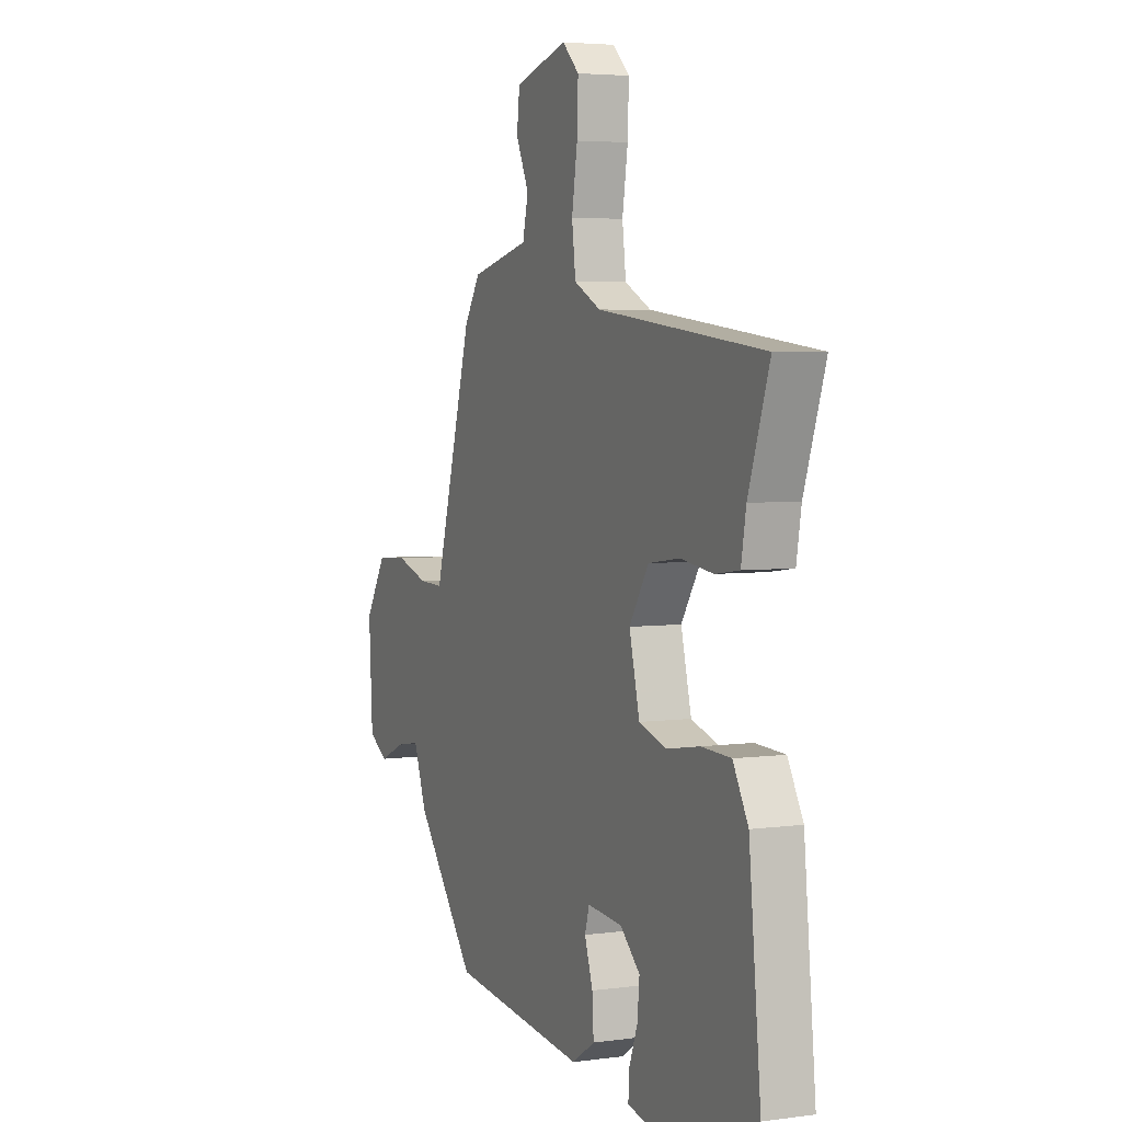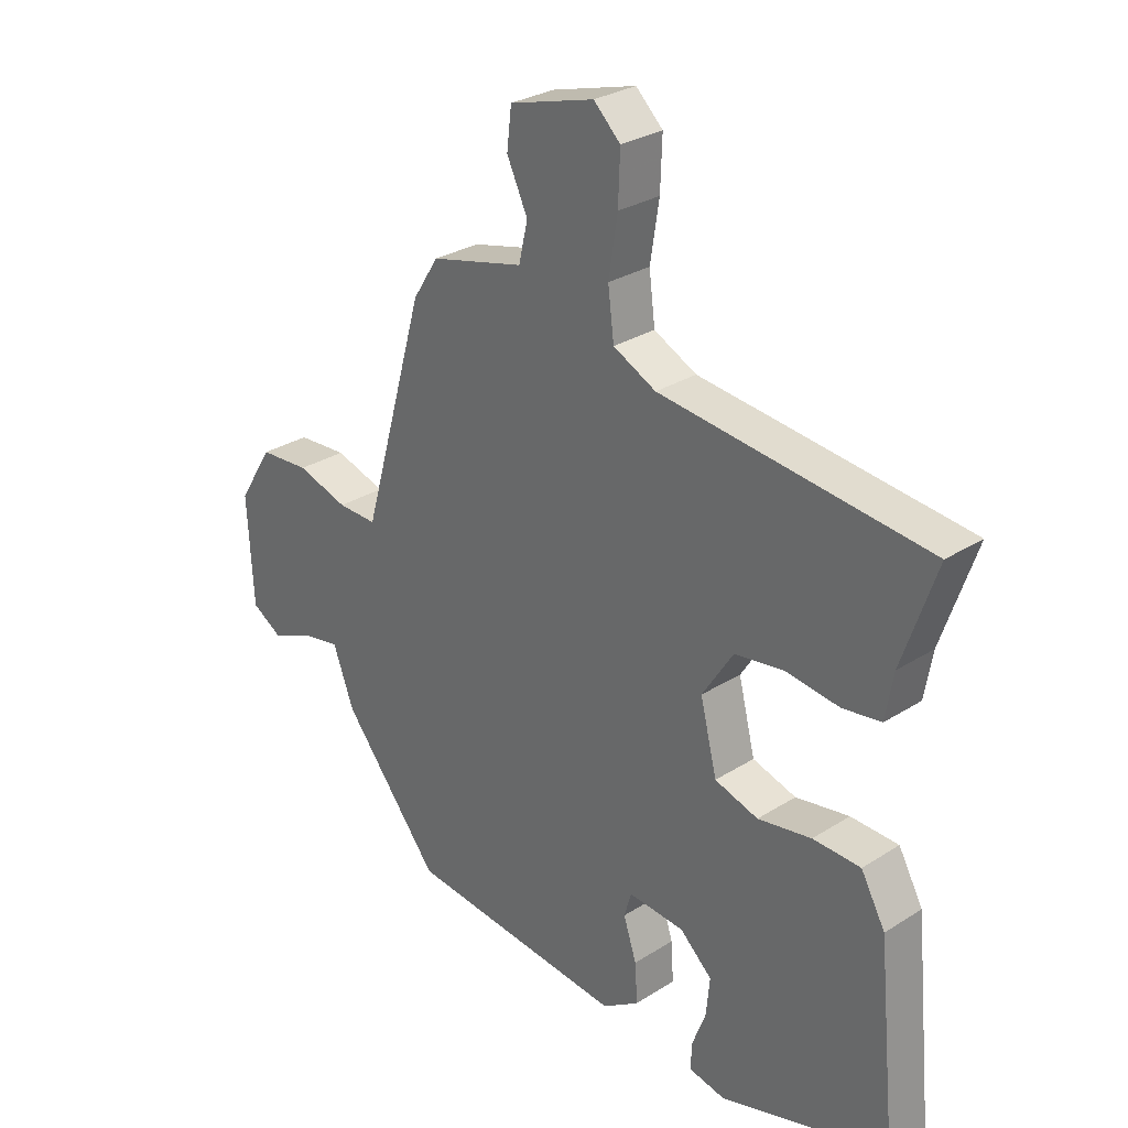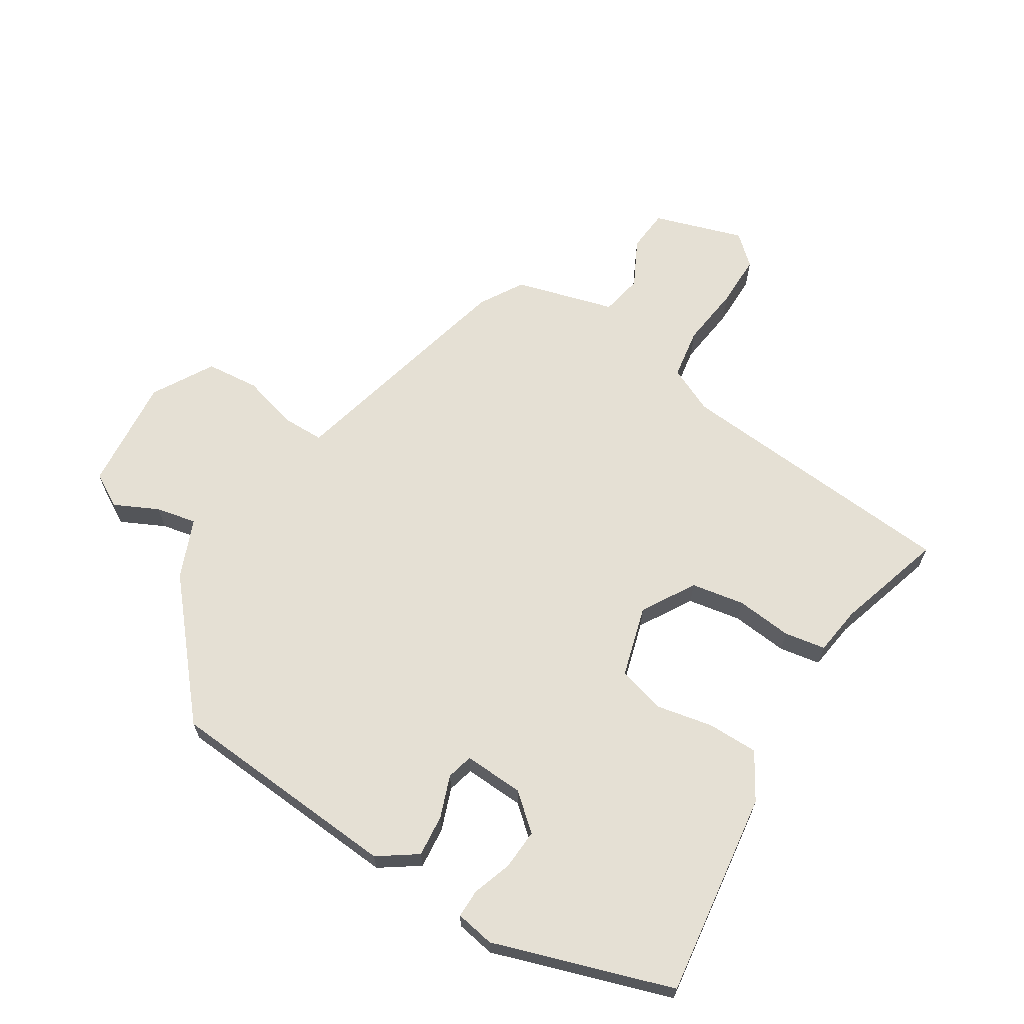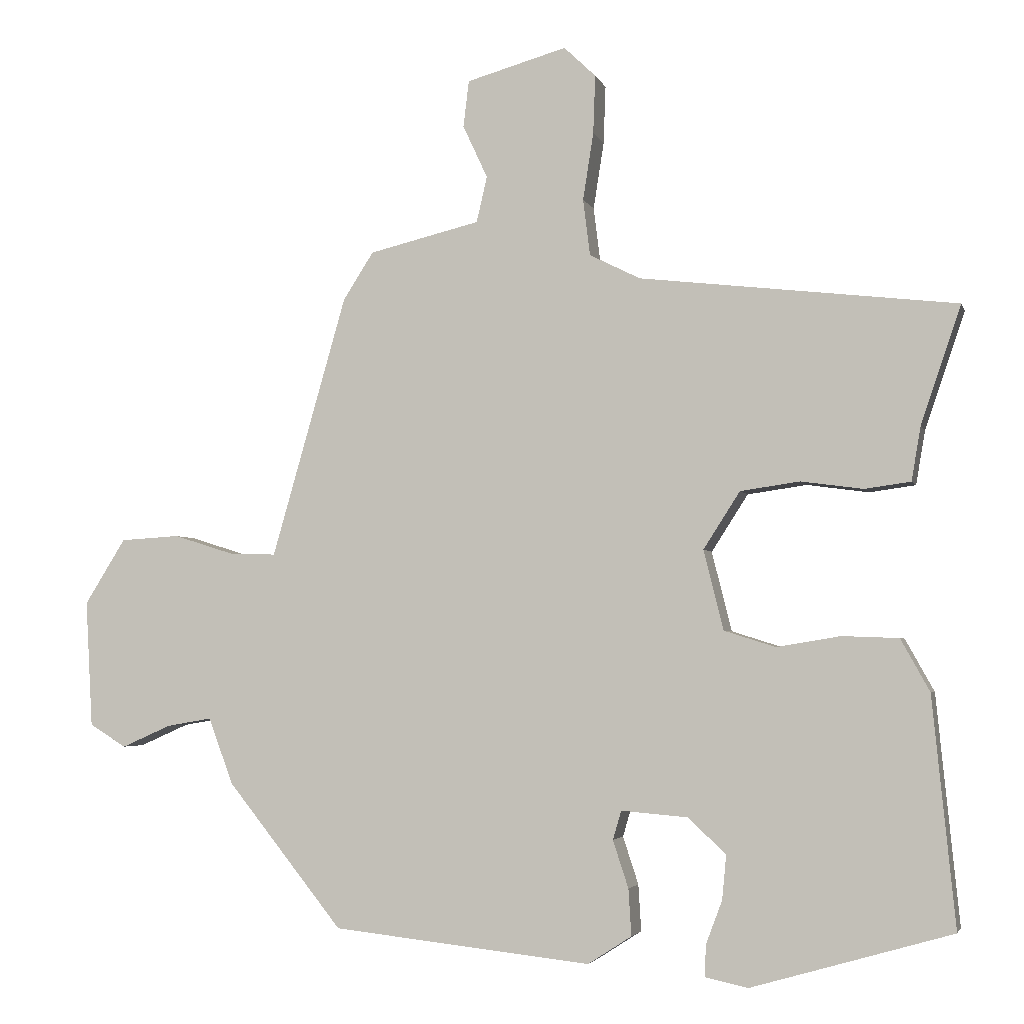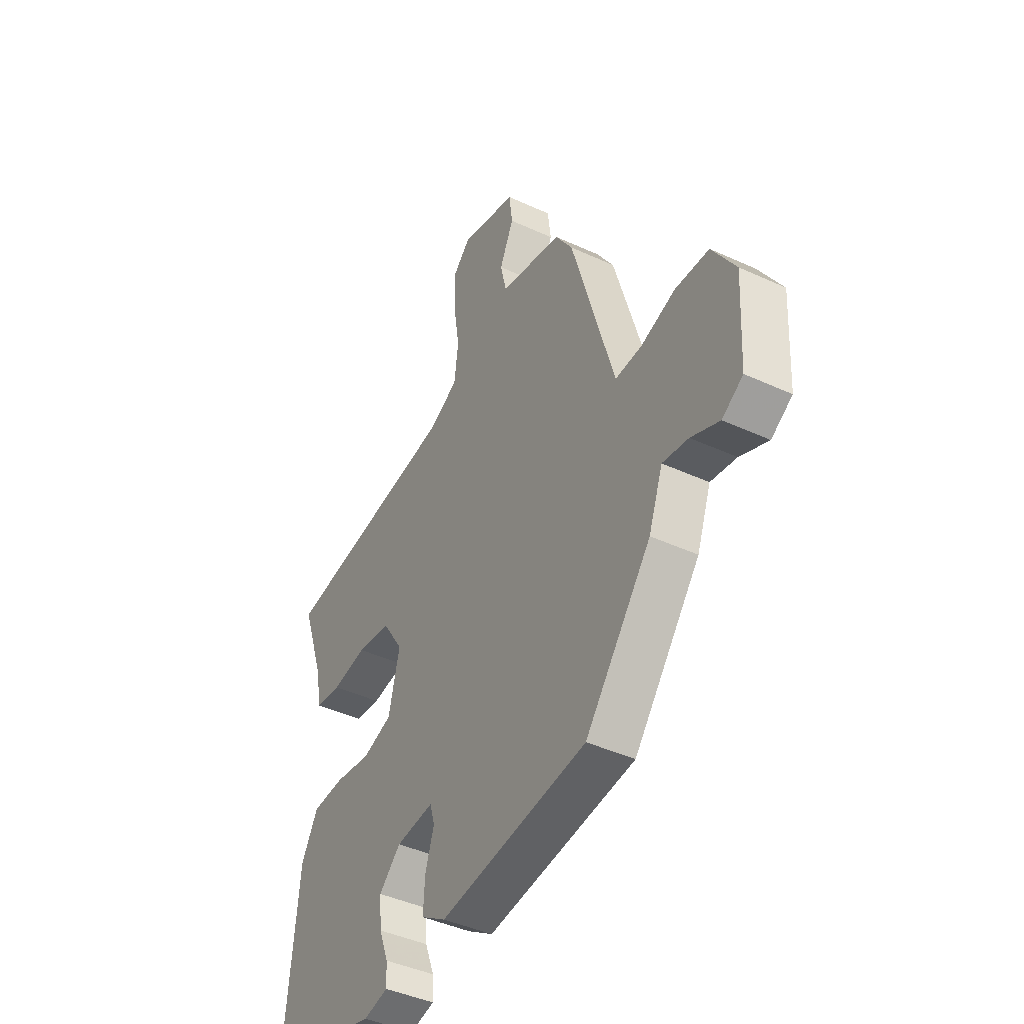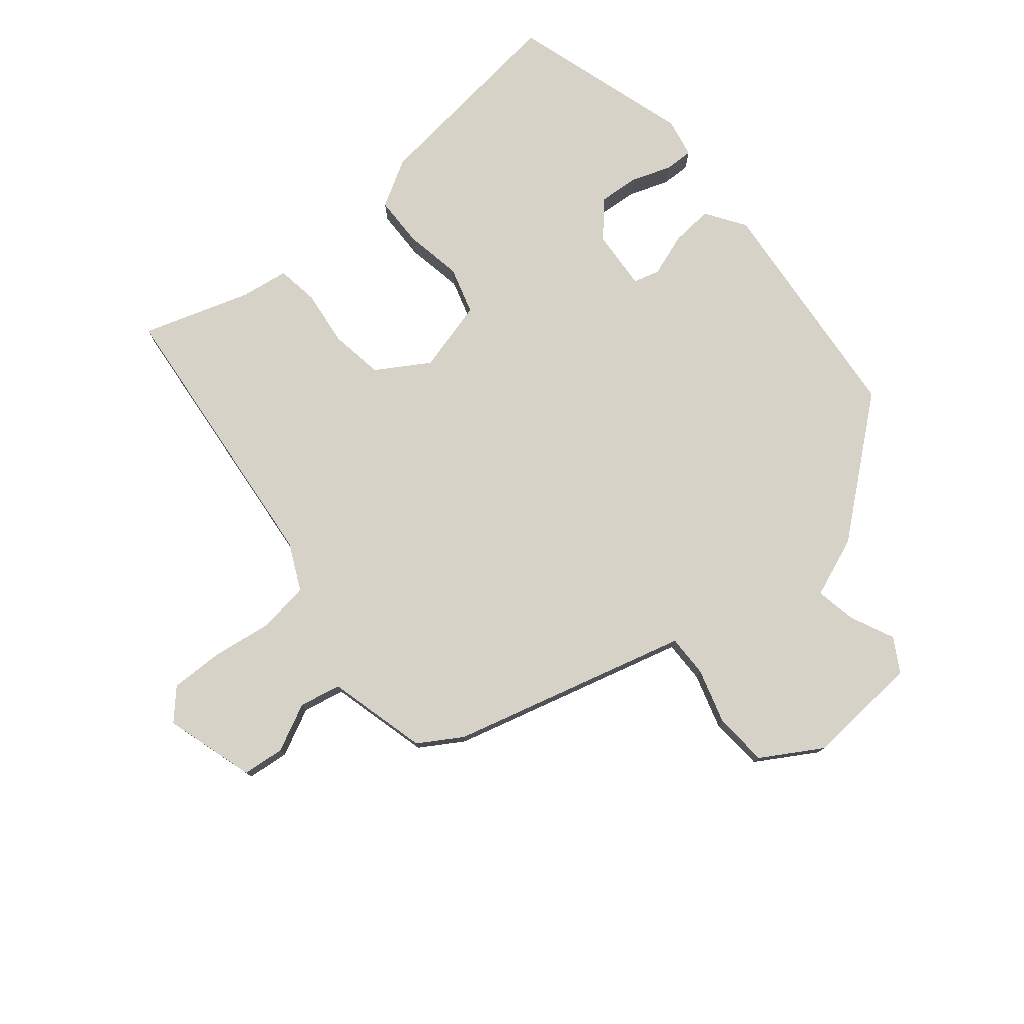
<metadata>
{"format":"obj","ext":"obj","renderer":"f3d","projection":"perspective","resolution":1024,"background":"white","views":[{"elev":4.4,"azim":-113.9,"up":"+Z"},{"elev":28.7,"azim":-133.6,"up":"+Z"},{"elev":65.5,"azim":-149.9,"up":"+Y"},{"elev":-3.5,"azim":-165.7,"up":"+Z"},{"elev":-42.9,"azim":61.2,"up":"+Z"},{"elev":77.8,"azim":49.5,"up":"+Y"}]}
</metadata>
<code>
v -0.511 0.07 0.414
v -0.063 0.07 0.466
v 0.009 0.07 0.502
v 0.019 0.07 0.582
v 0.004 0.07 0.677
v 0.001 0.07 0.76
v 0.046 0.07 0.803
v 0.188 0.07 0.763
v 0.196 0.07 0.697
v 0.161 0.07 0.622
v 0.176 0.07 0.557
v 0.333 0.07 0.519
v 0.376 0.07 0.452
v 0.46 0.07 0.158
v 0.482 0.07 0.081
v 0.548 0.07 0.083
v 0.634 0.07 0.11
v 0.718 0.07 0.105
v 0.776 0.07 0.012
v 0.766 0.07 -0.168
v 0.714 0.07 -0.2
v 0.644 0.07 -0.169
v 0.58 0.07 -0.158
v 0.545 0.07 -0.252
v 0.381 0.07 -0.457
v 0.014 0.07 -0.497
v -0.048 0.07 -0.457
v -0.044 0.07 -0.391
v -0.022 0.07 -0.324
v -0.034 0.07 -0.283
v -0.128 0.07 -0.291
v -0.182 0.07 -0.341
v -0.176 0.07 -0.404
v -0.153 0.07 -0.465
v -0.151 0.07 -0.51
v -0.212 0.07 -0.523
v -0.496 0.07 -0.441
v -0.464 0.07 -0.117
v -0.423 0.07 -0.043
v -0.343 0.07 -0.04
v -0.253 0.07 -0.055
v -0.18 0.07 -0.032
v -0.152 0.07 0.081
v -0.204 0.07 0.162
v -0.288 0.07 0.174
v -0.376 0.07 0.162
v -0.441 0.07 0.171
v -0.454 0.07 0.247
v -0.511 0 0.414
v -0.063 0 0.466
v 0.009 0 0.502
v 0.019 0 0.582
v 0.004 0 0.677
v 0.001 0 0.76
v 0.046 0 0.803
v 0.188 0 0.763
v 0.196 0 0.697
v 0.161 0 0.622
v 0.176 0 0.557
v 0.333 0 0.519
v 0.376 0 0.452
v 0.46 0 0.158
v 0.482 0 0.081
v 0.548 0 0.083
v 0.634 0 0.11
v 0.718 0 0.105
v 0.776 0 0.012
v 0.766 0 -0.168
v 0.714 0 -0.2
v 0.644 0 -0.169
v 0.58 0 -0.158
v 0.545 0 -0.252
v 0.381 0 -0.457
v 0.014 0 -0.497
v -0.048 0 -0.457
v -0.044 0 -0.391
v -0.022 0 -0.324
v -0.034 0 -0.283
v -0.128 0 -0.291
v -0.182 0 -0.341
v -0.176 0 -0.404
v -0.153 0 -0.465
v -0.151 0 -0.51
v -0.212 0 -0.523
v -0.496 0 -0.441
v -0.464 0 -0.117
v -0.423 0 -0.043
v -0.343 0 -0.04
v -0.253 0 -0.055
v -0.18 0 -0.032
v -0.152 0 0.081
v -0.204 0 0.162
v -0.288 0 0.174
v -0.376 0 0.162
v -0.441 0 0.171
v -0.454 0 0.247
f 45 46 47 48
f 44 45 48 1
f 38 39 40 41
f 36 37 38 41
f 36 41 42
f 33 34 35 36
f 32 33 36
f 32 36 42 43
f 26 27 28 29
f 24 25 26 29
f 23 24 29 30
f 19 20 21 22
f 19 22 23
f 16 17 18 19
f 15 16 19 23
f 12 13 14 15
f 11 12 15
f 11 15 23 30
f 7 8 9 10
f 4 5 6 7
f 4 7 10 11
f 44 1 2
f 43 44 2 3
f 31 32 43 3
f 3 4 11 30
f 3 30 31
f 96 95 94 93
f 49 96 93 92
f 89 88 87 86
f 89 86 85 84
f 90 89 84
f 84 83 82 81
f 84 81 80
f 91 90 84 80
f 77 76 75 74
f 77 74 73 72
f 78 77 72 71
f 70 69 68 67
f 71 70 67
f 67 66 65 64
f 71 67 64 63
f 63 62 61 60
f 63 60 59
f 78 71 63 59
f 58 57 56 55
f 55 54 53 52
f 59 58 55 52
f 50 49 92
f 51 50 92 91
f 51 91 80 79
f 78 59 52 51
f 79 78 51
f 1 49 50 2
f 2 50 51 3
f 3 51 52 4
f 4 52 53 5
f 5 53 54 6
f 6 54 55 7
f 7 55 56 8
f 8 56 57 9
f 9 57 58 10
f 10 58 59 11
f 11 59 60 12
f 12 60 61 13
f 13 61 62 14
f 14 62 63 15
f 15 63 64 16
f 16 64 65 17
f 17 65 66 18
f 18 66 67 19
f 19 67 68 20
f 20 68 69 21
f 21 69 70 22
f 22 70 71 23
f 23 71 72 24
f 24 72 73 25
f 25 73 74 26
f 26 74 75 27
f 27 75 76 28
f 28 76 77 29
f 29 77 78 30
f 30 78 79 31
f 31 79 80 32
f 32 80 81 33
f 33 81 82 34
f 34 82 83 35
f 35 83 84 36
f 36 84 85 37
f 37 85 86 38
f 38 86 87 39
f 39 87 88 40
f 40 88 89 41
f 41 89 90 42
f 42 90 91 43
f 43 91 92 44
f 44 92 93 45
f 45 93 94 46
f 46 94 95 47
f 47 95 96 48
f 48 96 49 1

</code>
